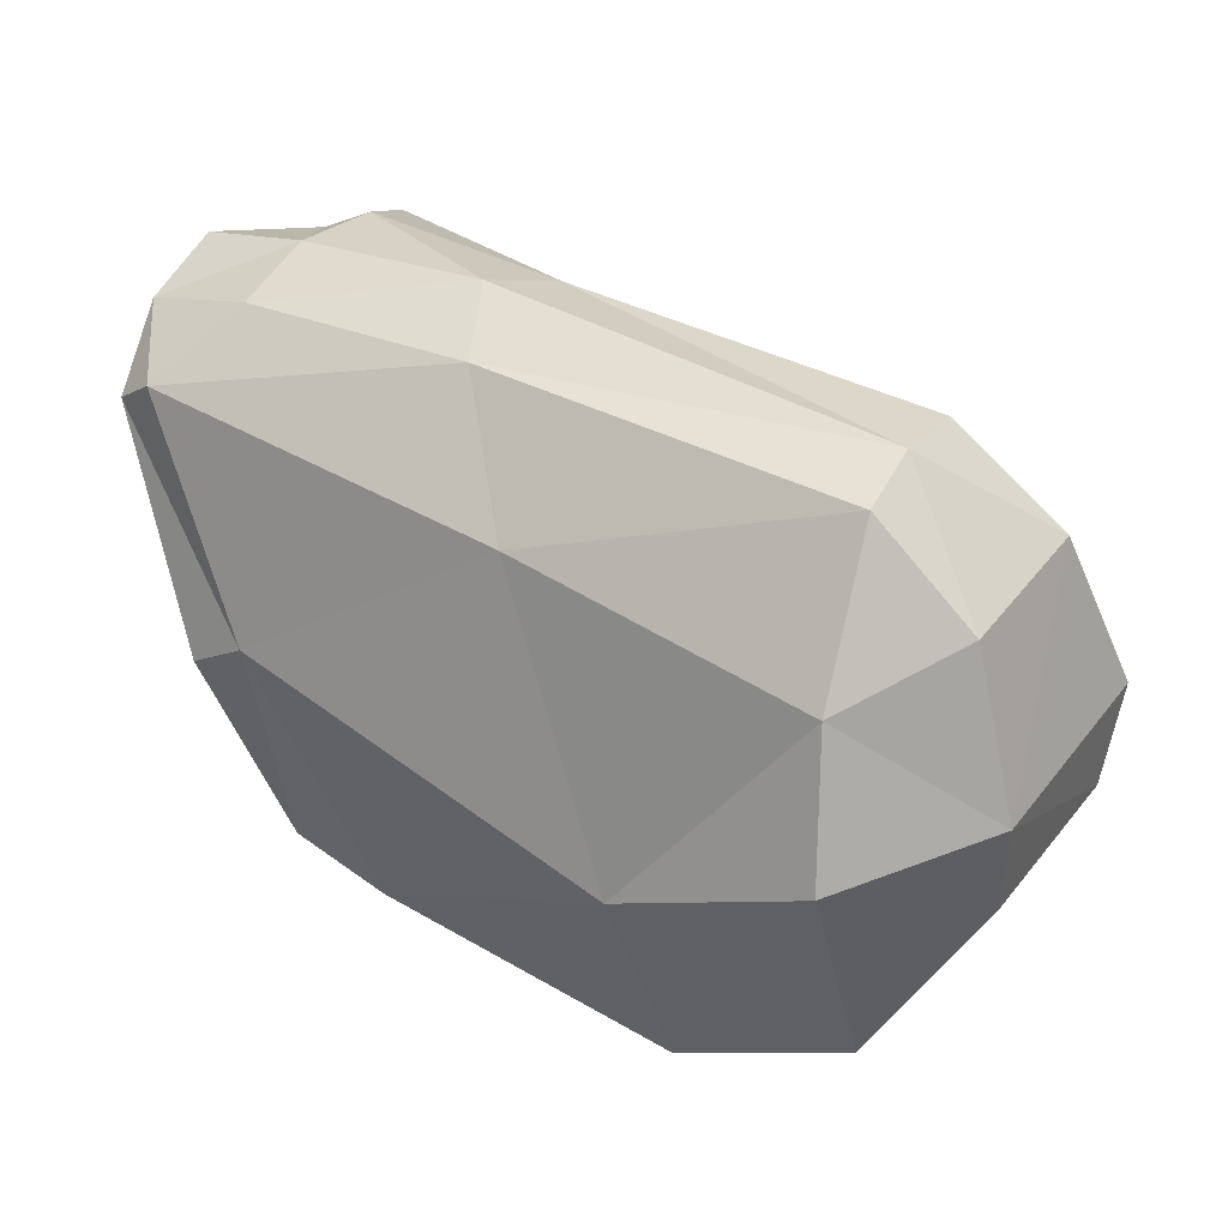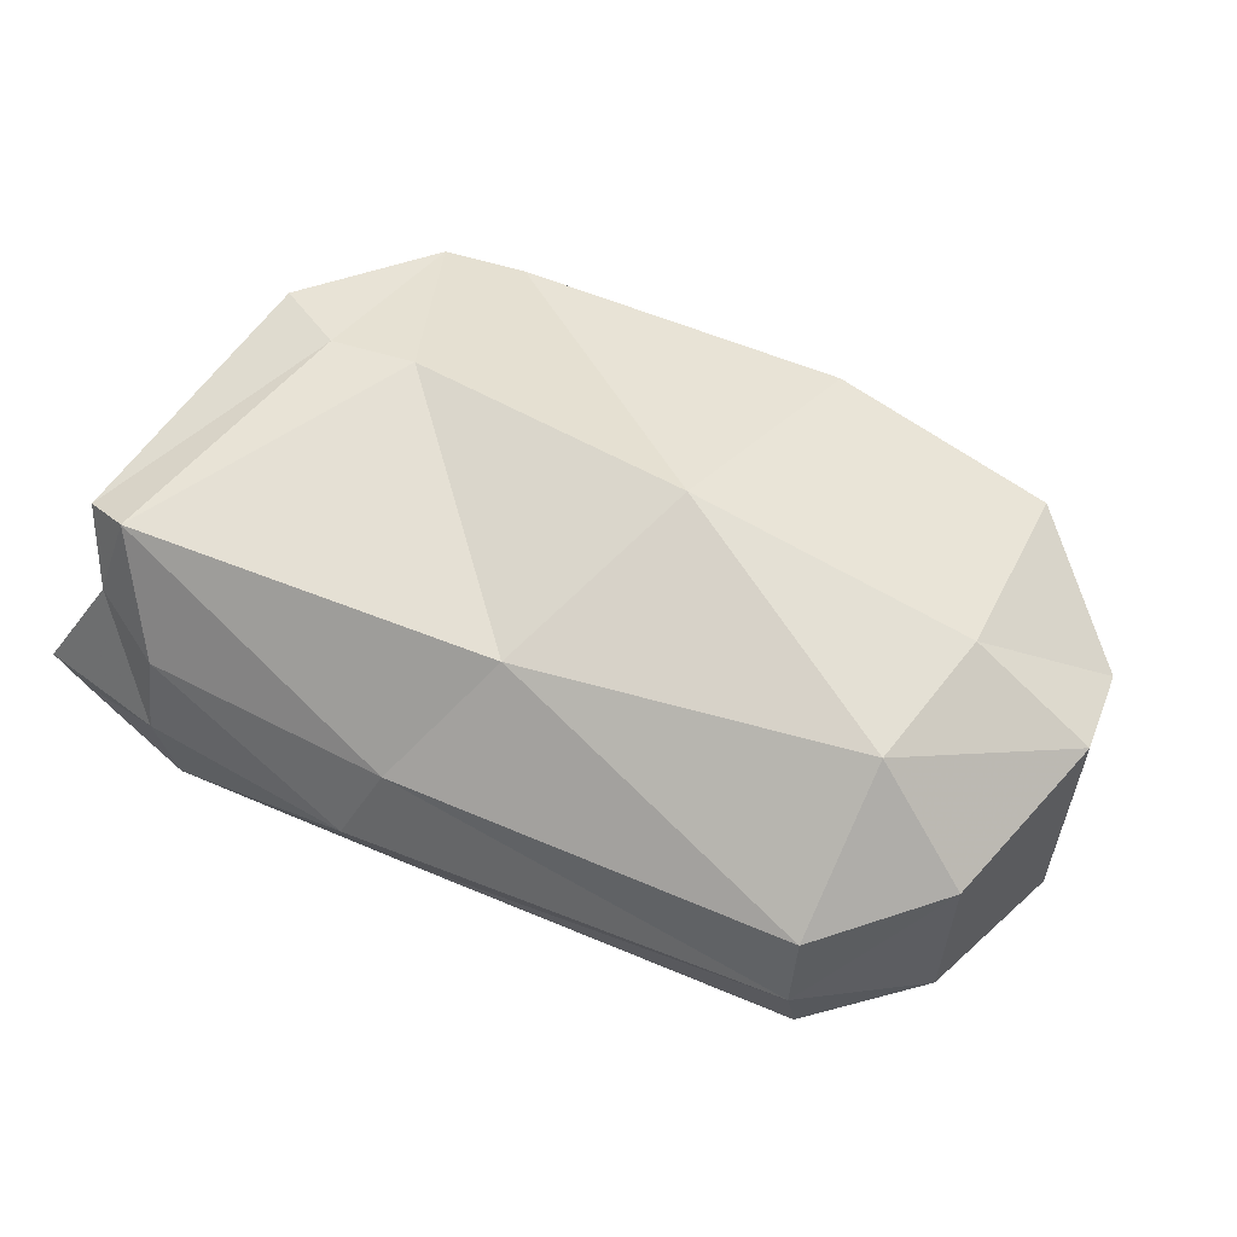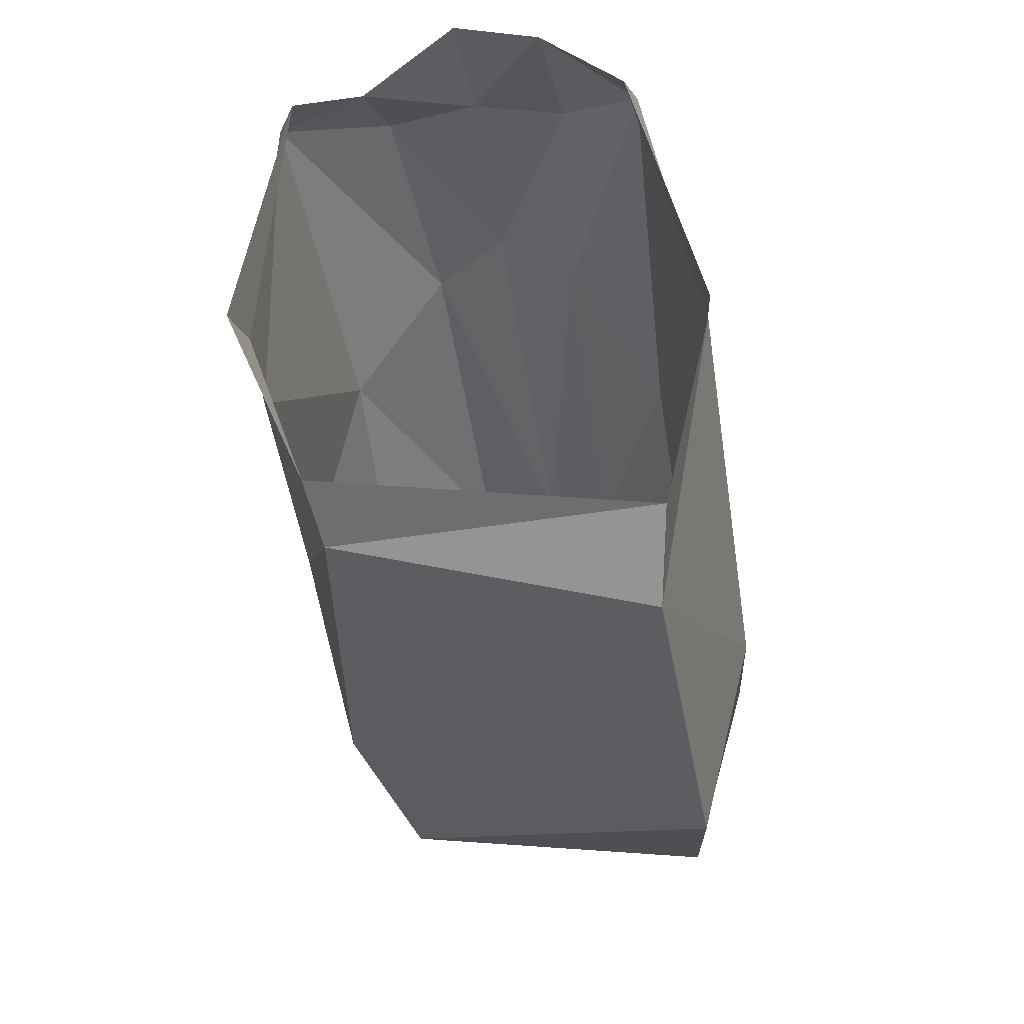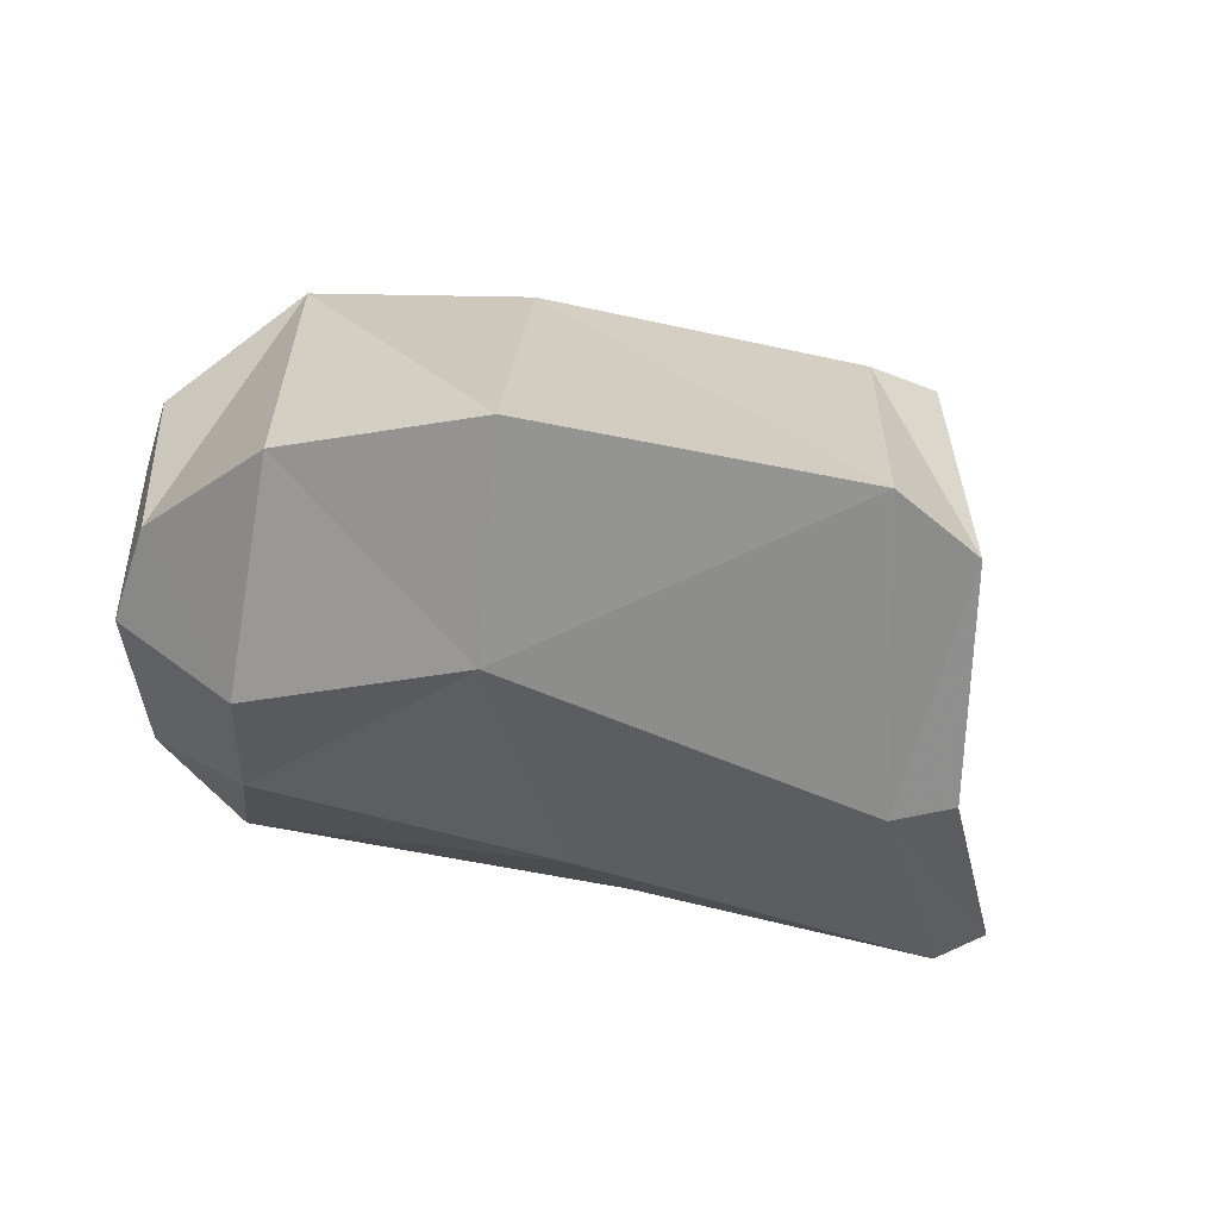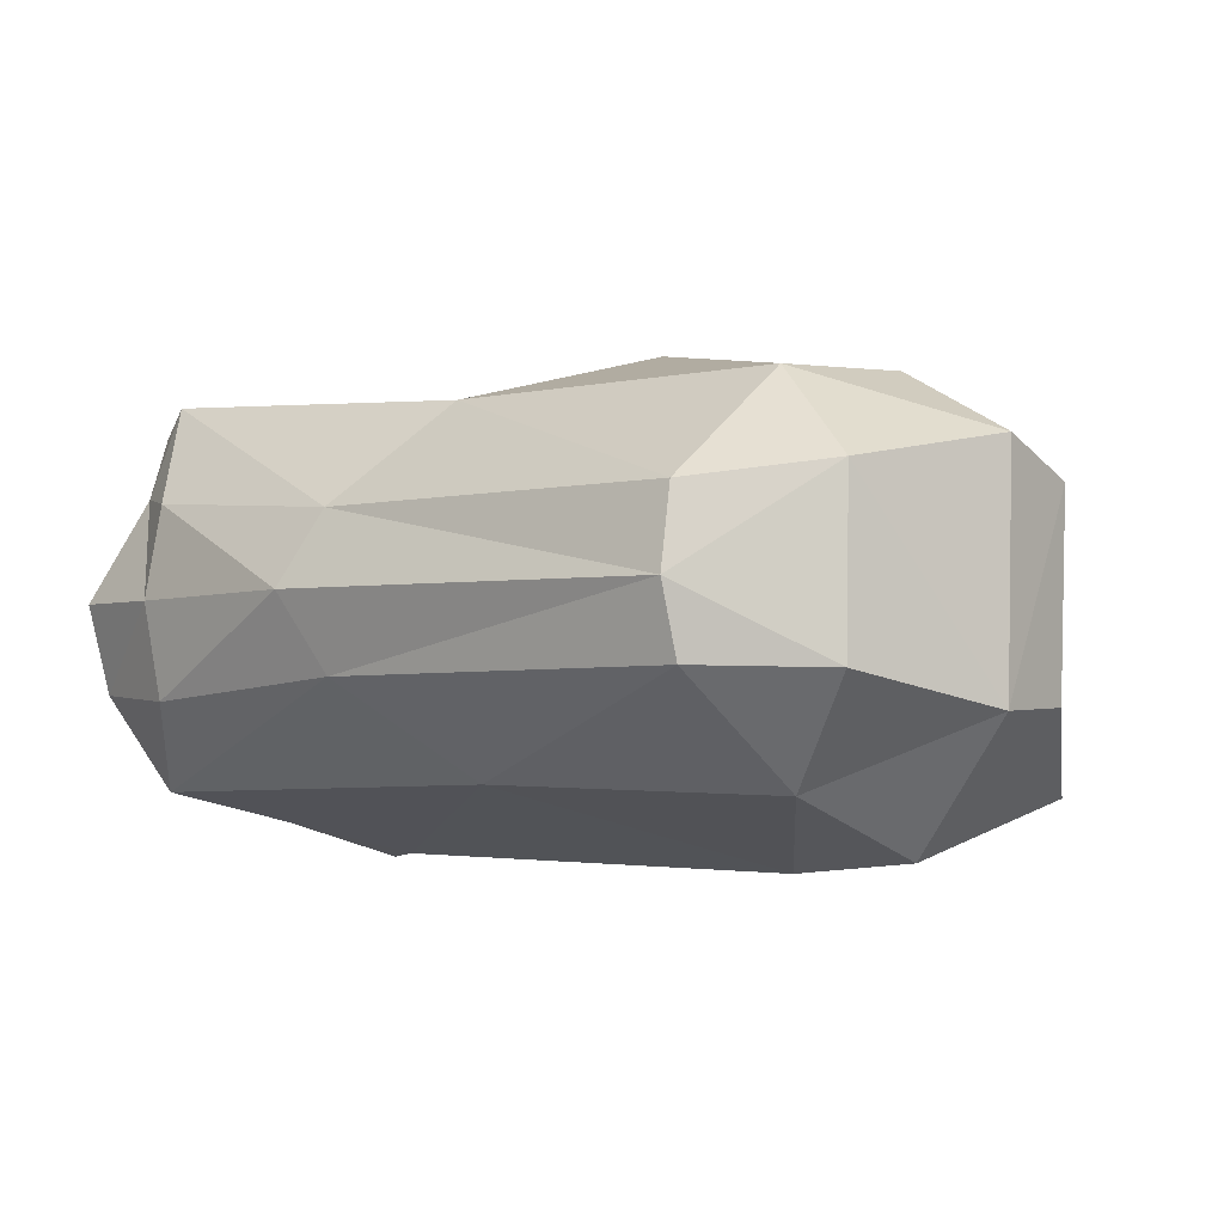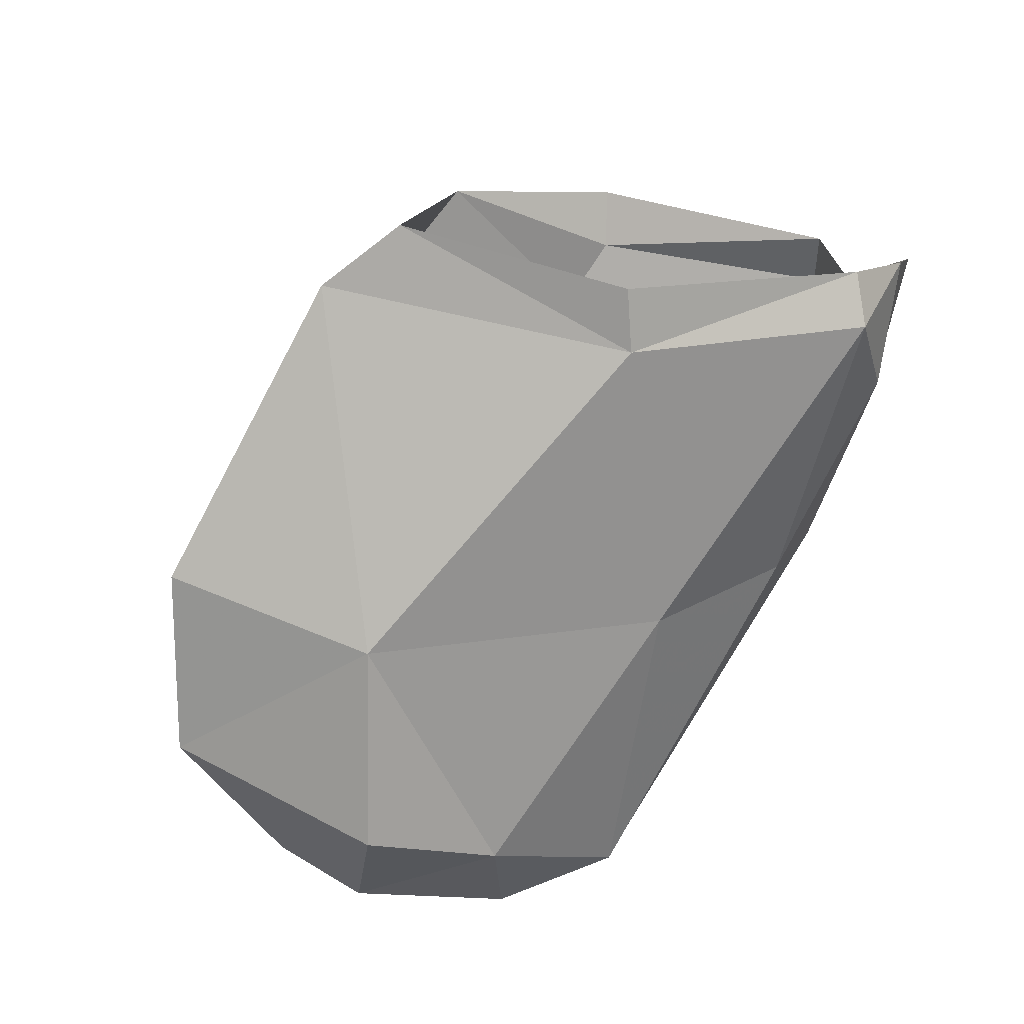
<metadata>
{"format":"obj","ext":"obj","renderer":"f3d","projection":"perspective","resolution":1024,"background":"white","views":[{"elev":36.7,"azim":31.1,"up":"+Z"},{"elev":54.9,"azim":23.9,"up":"+Y"},{"elev":-44.7,"azim":-84.7,"up":"+Z"},{"elev":-52.2,"azim":165.0,"up":"+Y"},{"elev":-7.6,"azim":39.4,"up":"+Y"},{"elev":-73.9,"azim":-117.1,"up":"+Y"}]}
</metadata>
<code>
o Mesh_Middle3
v -35.58 0.915 45.16
v -36.4 1.232 44.94
v -36.59 0.9654 45.18
v -35.54 1.213 44.82
v -35.59 0.7086 45.2
v -36.68 0.7727 45.25
v -36.59 0.5695 45.16
v -35.58 0.5268 45.15
v -36.36 0.3251 44.88
v -35.54 0.2718 44.79
v -35.3 0.9614 44.93
v -35.31 0.5215 44.92
v -36.16 1.391 44.45
v -35.46 1.246 44.47
v -35.97 0.1268 44.18
v -35.46 0.1364 44.43
v -35.15 1.059 44.52
v -35.17 0.4524 44.52
v -37.3 1.326 45.01
v -37.1 1.393 44.38
v -37.43 1.266 44.95
v -36.89 1.389 44.36
v -37.37 1.089 45.05
v -37.19 1.042 45.16
v -37.22 0.7988 45.18
v -37.52 0.8231 45.11
v -37.52 0.5926 45.04
v -37.2 0.5497 45.14
v -37.34 0.3397 44.98
v -37.46 0.3732 44.9
v -37.01 0.1928 44.44
v -37.16 0.1893 44.35
v -35.17 0.9869 44.26
v -35.19 0.4793 44.26
v -35.45 1.133 43.95
v -35.88 0.2804 43.62
v -36 1.254 43.89
v -35.42 0.3041 43.85
v -36.77 0.3634 43.64
v -36.86 1.198 43.84
v -37.05 1.228 43.88
v -37.02 0.3367 43.76
v -37.24 1.421 44.31
f 1 2 3
f 1 4 2
f 5 3 6
f 5 1 3
f 7 5 6
f 7 8 5
f 9 8 7
f 9 10 8
f 11 5 12
f 4 13 2
f 4 14 13
f 15 10 9
f 15 16 10
f 4 17 14
f 4 11 17
f 4 1 11
f 11 1 5
f 8 12 5
f 10 12 8
f 18 10 16
f 18 12 10
f 19 20 21
f 19 22 20
f 19 23 24
f 19 21 23
f 25 23 26
f 25 24 23
f 27 25 26
f 27 28 25
f 29 27 30
f 29 28 27
f 30 31 29
f 30 32 31
f 31 15 9
f 31 9 29
f 29 7 28
f 29 9 7
f 28 6 25
f 28 7 6
f 6 24 25
f 6 3 24
f 3 19 24
f 3 2 19
f 11 18 17
f 11 12 18
f 2 22 19
f 2 13 22
f 33 18 34
f 33 17 18
f 35 36 37
f 35 38 36
f 14 37 13
f 14 35 37
f 38 15 36
f 38 16 15
f 35 34 38
f 35 33 34
f 14 33 35
f 14 17 33
f 34 16 38
f 34 18 16
f 37 39 40
f 37 36 39
f 22 41 20
f 22 40 41
f 39 15 31
f 39 36 15
f 40 42 41
f 40 39 42
f 42 31 32
f 42 39 31
f 41 43 20
f 13 40 22
f 13 37 40
f 21 20 43

</code>
